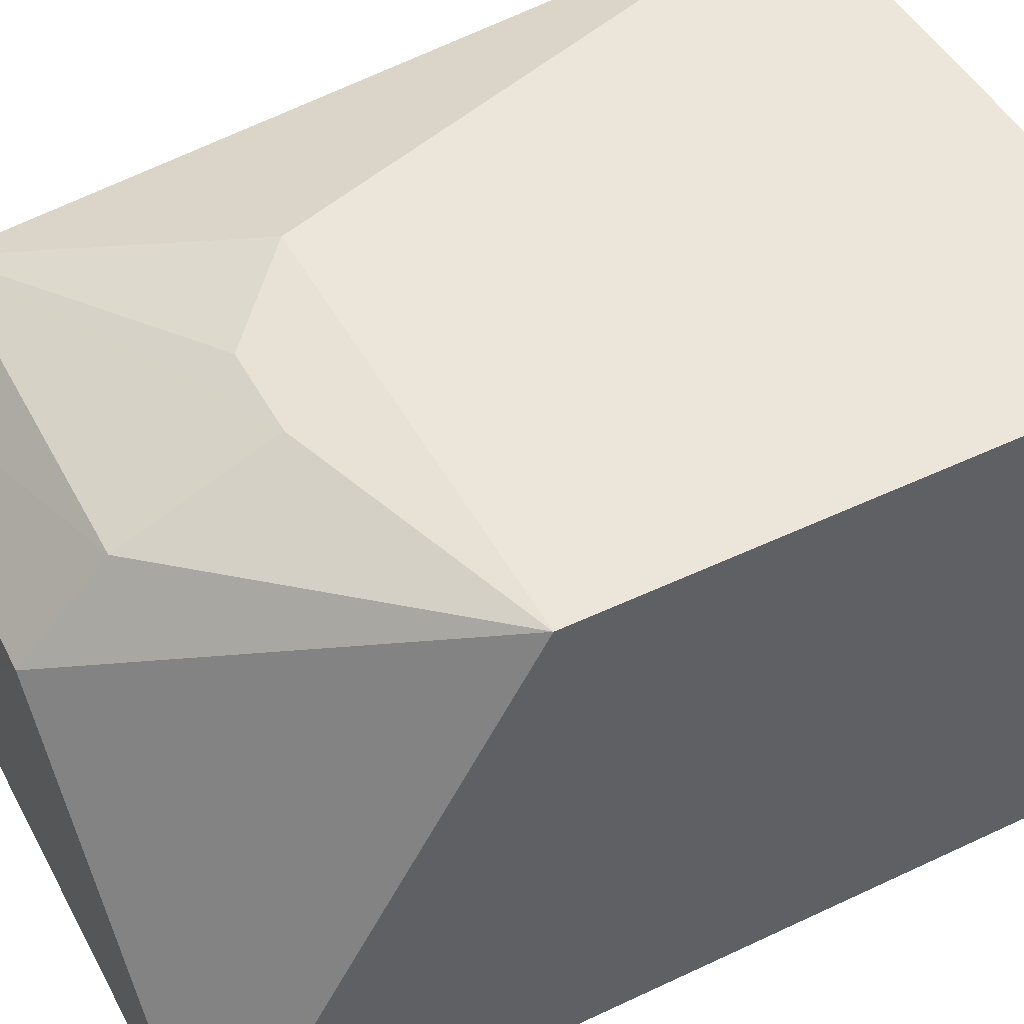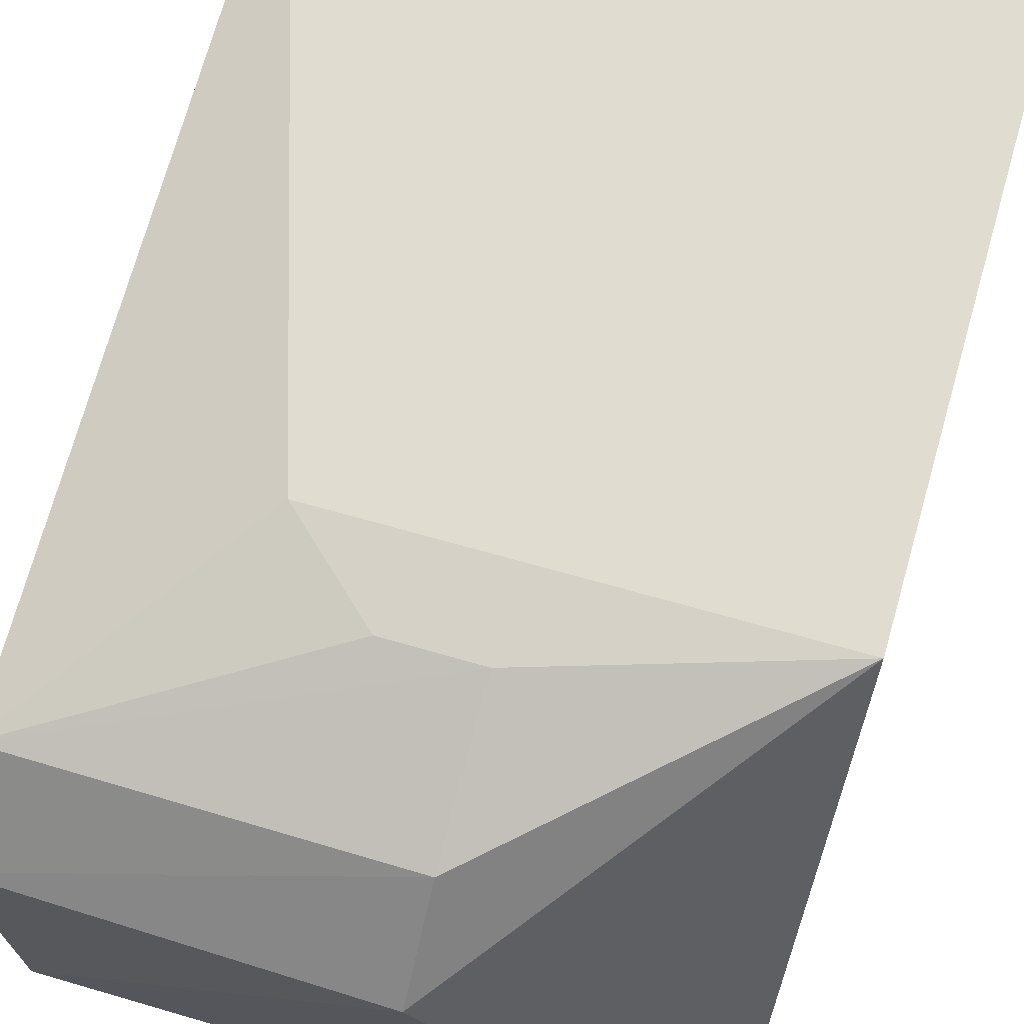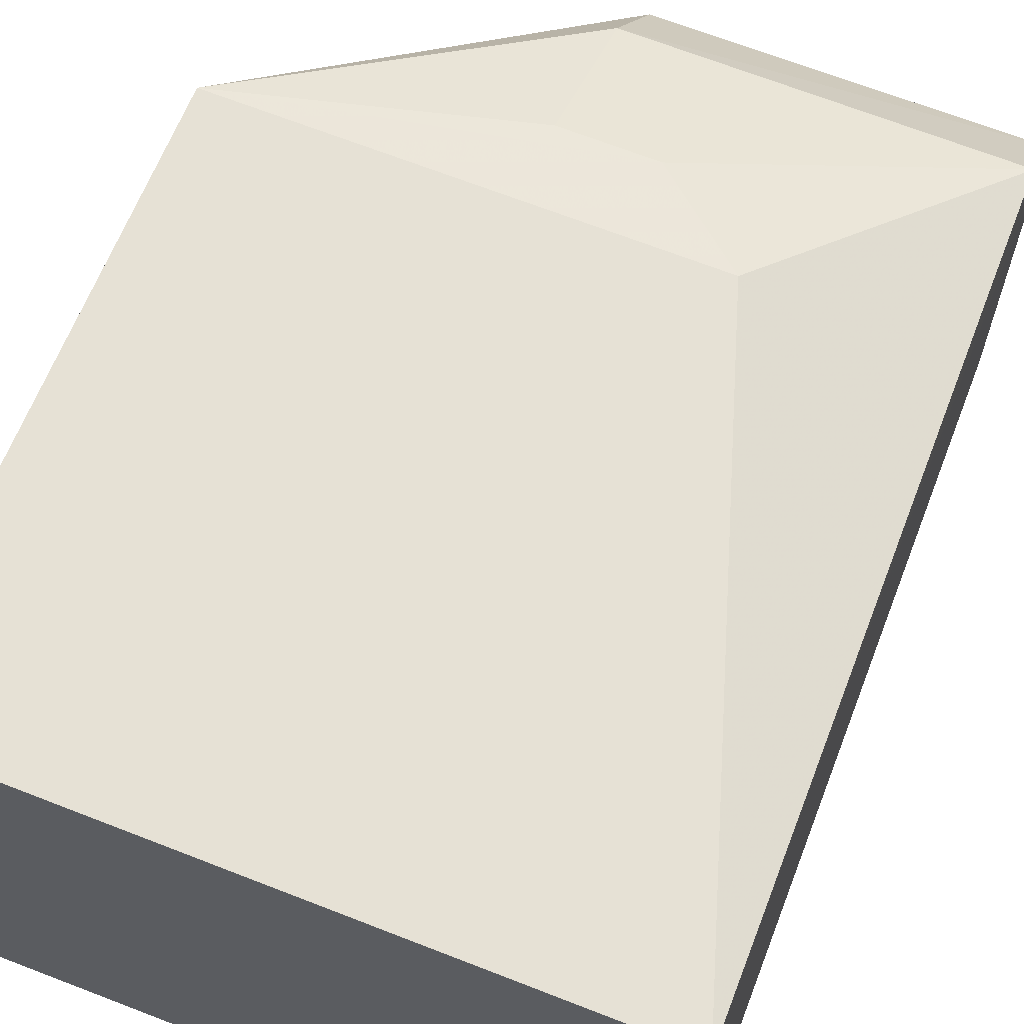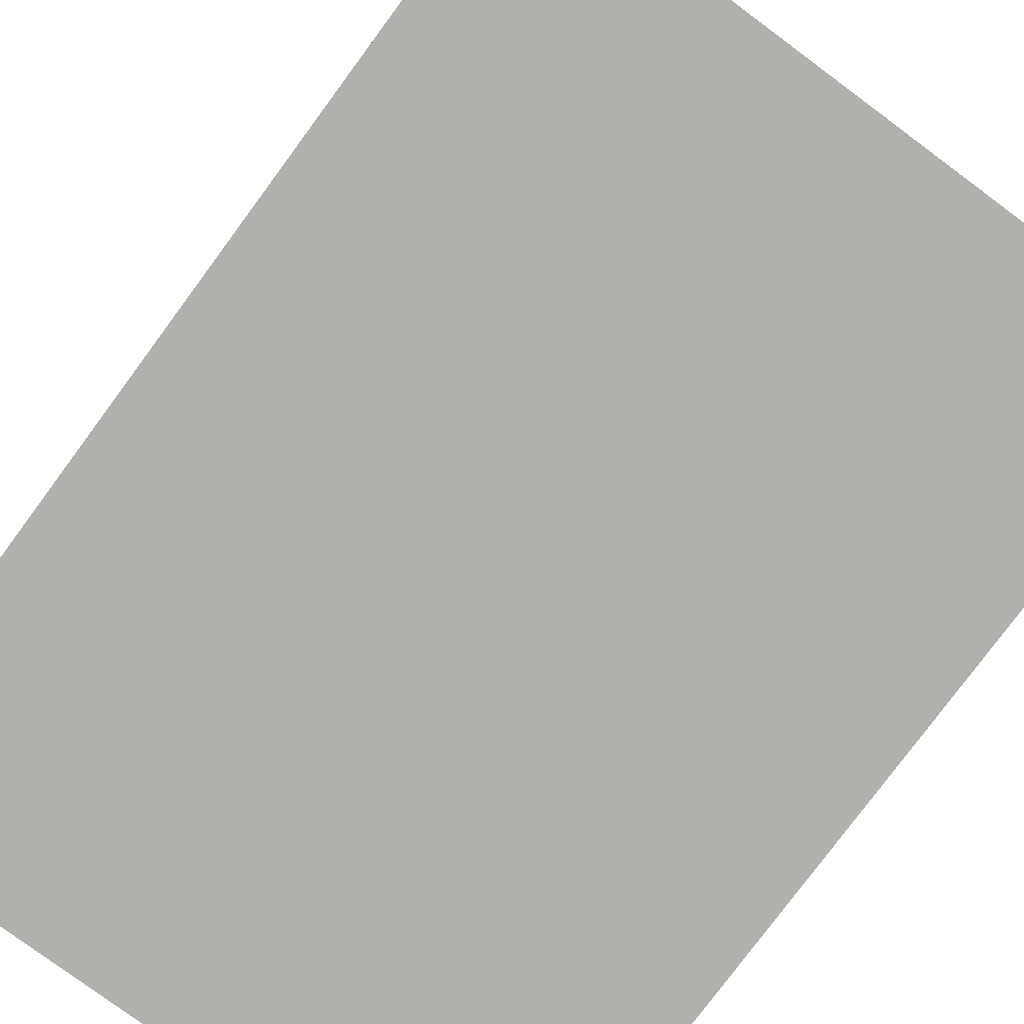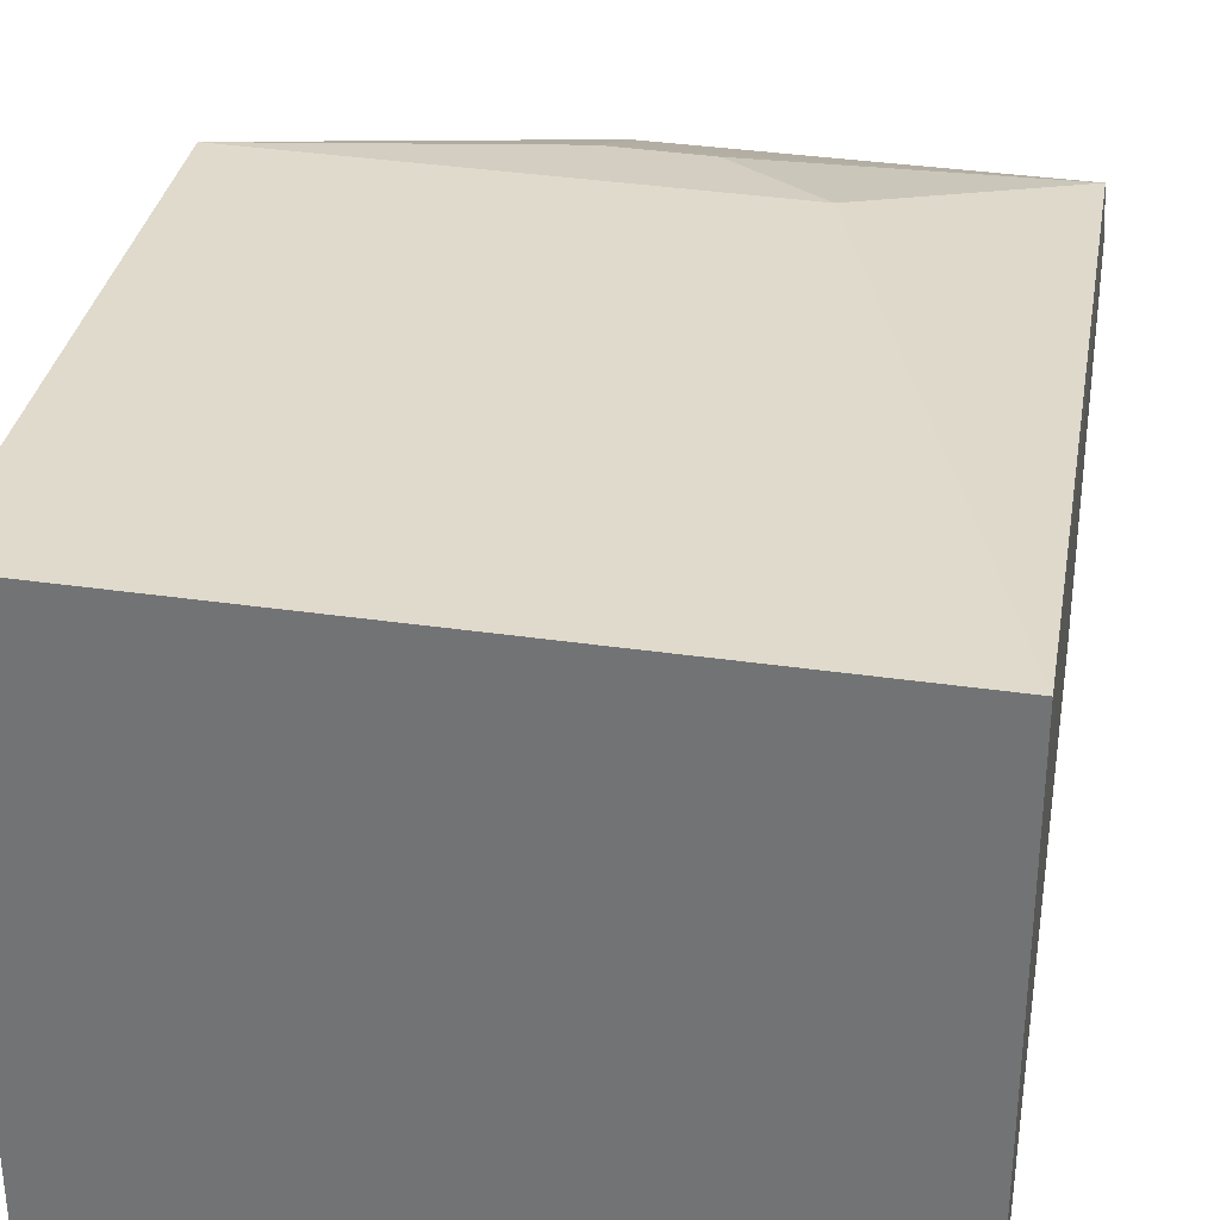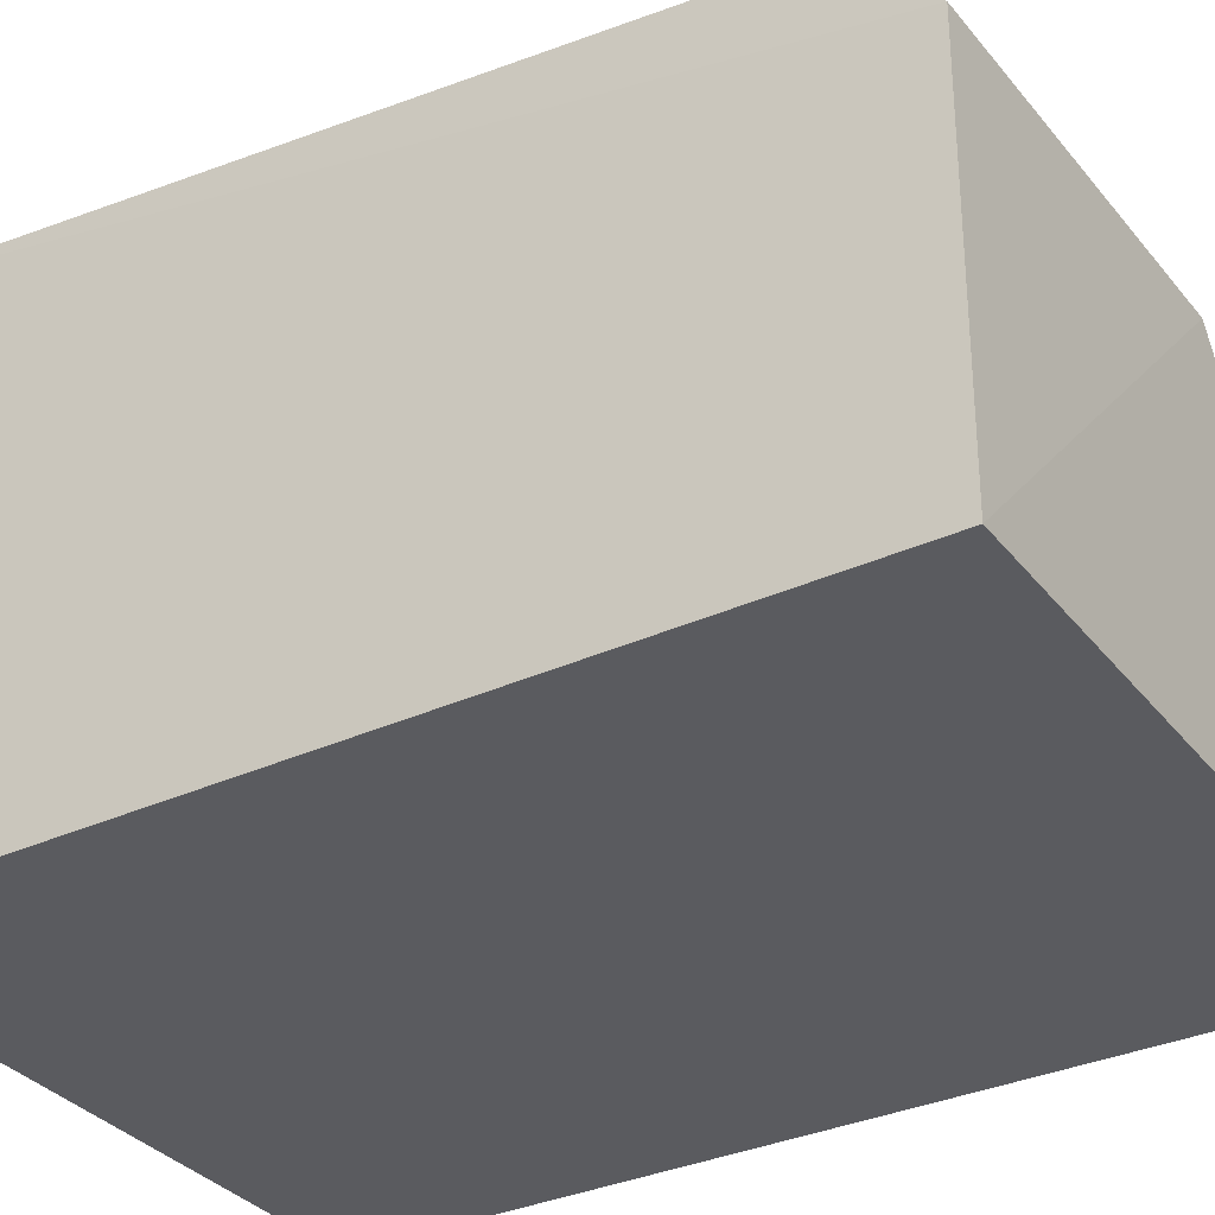
<metadata>
{"format":"obj","ext":"obj","renderer":"f3d","projection":"perspective","resolution":1024,"background":"white","views":[{"elev":49.3,"azim":62.4,"up":"+Y"},{"elev":69.1,"azim":16.2,"up":"+Y"},{"elev":64.7,"azim":-158.8,"up":"+Y"},{"elev":-78.6,"azim":-36.5,"up":"+Y"},{"elev":32.8,"azim":-170.4,"up":"+Y"},{"elev":-33.4,"azim":-57.9,"up":"+Y"}]}
</metadata>
<code>
v -0.06187 0.006715 -0.002181
v -0.05817 0.001566 -0.002298
v -0.05815 0.009091 -0.0143
v -0.06679 0.008888 -0.0143
v -0.06679 0.001566 -0.002298
v -0.05817 0.001566 -0.0143
v -0.06183 0.008806 -0.005325
v -0.06679 0.001566 -0.0143
v -0.0643 0.008909 -0.006431
v -0.05815 0.009051 -0.006416
v -0.06679 0.00673 -0.002263
v -0.06184 0.007958 -0.003335
v -0.06676 0.007873 -0.003377
v -0.06306 0.008778 -0.00533
f 5 2 1
f 6 4 3
f 8 4 6
f 8 6 2
f 8 2 5
f 9 3 4
f 10 1 2
f 10 3 9
f 10 6 3
f 10 2 6
f 11 8 5
f 11 4 8
f 11 5 1
f 12 10 7
f 12 1 10
f 12 11 1
f 13 9 4
f 13 4 11
f 13 11 12
f 13 12 7
f 14 13 7
f 14 9 13
f 14 10 9
f 14 7 10

</code>
